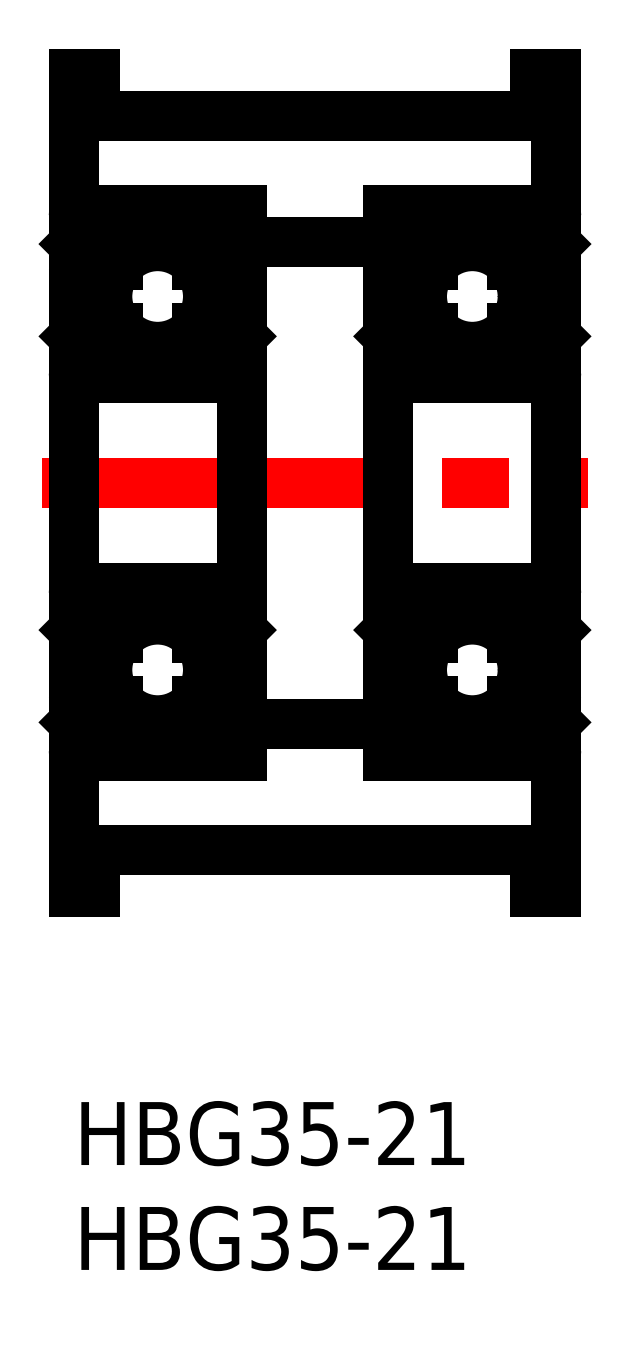
<metadata>
{"format":"dxf","ext":"dxf","renderer":"ezdxf+matplotlib","layout":"modelspace","background":"white","min_lineweight":24,"dpi":150}
</metadata>
<code>
0
SECTION
2
ENTITIES
0
INSERT
8
MSM_CONTINUOUS
2
*U2
10
0
20
0
30
0
0
INSERT
8
MSM_CONTINUOUS
2
*U3
10
0
20
0
30
0
0
LINE
8
MSM_CENTER
10
-1.5
20
29.5
30
0
11
24.5
21
29.5
31
0
0
LINE
8
MSM_CONTINUOUS
10
0
20
10
30
0
11
0
21
49
31
0
0
LINE
8
MSM_CONTINUOUS
10
23
20
49
30
0
11
23
21
10
31
0
0
LINE
8
MSM_CONTINUOUS
10
1
20
47
30
0
11
22
21
47
31
0
0
LINE
8
MSM_CONTINUOUS
10
0
20
49
30
0
11
1
21
49
31
0
0
LINE
8
MSM_CONTINUOUS
10
1
20
49
30
0
11
1
21
47
31
0
0
LINE
8
MSM_CONTINUOUS
10
22
20
49
30
0
11
23
21
49
31
0
0
LINE
8
MSM_CONTINUOUS
10
22
20
10
30
0
11
22
21
12
31
0
0
LINE
8
MSM_CONTINUOUS
10
15
20
41
30
0
11
8
21
41
31
0
0
LINE
8
MSM_CONTINUOUS
10
15
20
18
30
0
11
8
21
18
31
0
0
LINE
8
MSM_CONTINUOUS
10
22
20
10
30
0
11
23
21
10
31
0
0
LINE
8
MSM_CONTINUOUS
10
0
20
10
30
0
11
1
21
10
31
0
0
LINE
8
MSM_CONTINUOUS
10
1
20
12
30
0
11
22
21
12
31
0
0
LINE
8
MSM_CONTINUOUS
10
22
20
47
30
0
11
22
21
49
31
0
0
LINE
8
MSM_CONTINUOUS
10
1
20
12
30
0
11
1
21
10
31
0
0
ARC
8
MSM_CONTINUOUS
10
22.7
20
34.8
30
0
40
0.3
50
270
51
360
0
ARC
8
MSM_CONTINUOUS
10
22.7
20
42.2
30
0
40
0.3
50
360
51
90
0
LINE
8
MSM_CONTINUOUS
10
15.3
20
34.5
30
0
11
22.7
21
34.5
31
0
0
ARC
8
MSM_CONTINUOUS
10
15.3
20
34.8
30
0
40
0.3
50
180
51
270
0
LINE
8
MSM_CONTINUOUS
10
23
20
42.5
30
0
11
15
21
42.5
31
0
0
ARC
8
MSM_CONTINUOUS
10
15.3
20
42.2
30
0
40
0.3
50
90
51
180
0
ARC
8
MSM_CONTINUOUS
10
22.7
20
24.2
30
0
40
0.3
50
0
51
90
0
ARC
8
MSM_CONTINUOUS
10
22.7
20
16.8
30
0
40
0.3
50
270
51
0
0
LINE
8
MSM_CONTINUOUS
10
15.3
20
24.5
30
0
11
22.7
21
24.5
31
0
0
ARC
8
MSM_CONTINUOUS
10
15.3
20
24.2
30
0
40
0.3
50
90
51
180
0
LINE
8
MSM_CONTINUOUS
10
23
20
16.5
30
0
11
15
21
16.5
31
0
0
LINE
8
MSM_CONTINUOUS
10
15
20
42.5
30
0
11
15
21
16.5
31
0
0
ARC
8
MSM_CONTINUOUS
10
15.3
20
16.8
30
0
40
0.3
50
180
51
270
0
LINE
8
MSM_CONTINUOUS
10
22.2
20
39.9
30
0
11
20.87
21
39.9
31
0
0
LINE
8
MSM_CONTINUOUS
10
20.87
20
36.9
30
0
11
22.2
21
36.9
31
0
0
CIRCLE
8
MSM_CONTINUOUS
10
19
20
38.4
30
0
40
2.4
0
LINE
8
MSM_CONTINUOUS
10
22.9
20
40.8
30
0
11
23
21
40.9
31
0
0
LINE
8
MSM_CONTINUOUS
10
22.2
20
39.86
30
0
11
22.2
21
40.8
31
0
0
LINE
8
MSM_CONTINUOUS
10
22.3
20
40.8
30
0
11
22.3
21
39.9
31
0
0
LINE
8
MSM_CONTINUOUS
10
22.4
20
39.66
30
0
11
22.4
21
36.8
31
0
0
ARC
8
MSM_CONTINUOUS
10
22.4
20
40.8
30
0
40
0.1
50
0
51
180
0
ARC
8
MSM_CONTINUOUS
10
22.4
20
40.8
30
0
40
0.2
50
0
51
180
0
LINE
8
MSM_CONTINUOUS
10
22.5
20
40.8
30
0
11
22.5
21
40.6
31
0
0
LINE
8
MSM_CONTINUOUS
10
22.6
20
40.8
30
0
11
22.6
21
40.6
31
0
0
LINE
8
MSM_CONTINUOUS
10
22.3
20
39.9
30
0
11
22.5
21
39.7
31
0
0
LINE
8
MSM_CONTINUOUS
10
22.2
20
39.86
30
0
11
22.4
21
39.66
31
0
0
LINE
8
MSM_CONTINUOUS
10
22.5
20
39.7
30
0
11
22.5
21
36.8
31
0
0
LINE
8
MSM_CONTINUOUS
10
22.4
20
36.7
30
0
11
22.2
21
36.7
31
0
0
ARC
8
MSM_CONTINUOUS
10
22.4
20
36.8
30
0
40
0.1
50
270
51
4.071e-12
0
LINE
8
MSM_CONTINUOUS
10
22.2
20
36.8
30
0
11
22.4
21
36.8
31
0
0
LINE
8
MSM_CONTINUOUS
10
22.5
20
40.6
30
0
11
22.6
21
40.6
31
0
0
LINE
8
MSM_CONTINUOUS
10
22.2
20
36.6
30
0
11
22.2
21
36.9
31
0
0
LINE
8
MSM_CONTINUOUS
10
22.9
20
40.8
30
0
11
22.6
21
40.8
31
0
0
LINE
8
MSM_CONTINUOUS
10
22.9
20
36.6
30
0
11
22.2
21
36.6
31
0
0
LINE
8
MSM_CONTINUOUS
10
23
20
36.5
30
0
11
22.9
21
36.6
31
0
0
LINE
8
MSM_CONTINUOUS
10
15.8
20
39.9
30
0
11
17.13
21
39.9
31
0
0
LINE
8
MSM_CONTINUOUS
10
17.13
20
36.9
30
0
11
15.8
21
36.9
31
0
0
LINE
8
MSM_CONTINUOUS
10
15.1
20
40.8
30
0
11
15
21
40.9
31
0
0
LINE
8
MSM_CONTINUOUS
10
15.8
20
39.86
30
0
11
15.8
21
40.8
31
0
0
LINE
8
MSM_CONTINUOUS
10
15.7
20
40.8
30
0
11
15.7
21
39.9
31
0
0
LINE
8
MSM_CONTINUOUS
10
15.6
20
39.66
30
0
11
15.6
21
36.8
31
0
0
ARC
8
MSM_CONTINUOUS
10
15.6
20
40.8
30
0
40
0.1
50
1.088e-13
51
180
0
ARC
8
MSM_CONTINUOUS
10
15.6
20
40.8
30
0
40
0.2
50
1.088e-13
51
180
0
LINE
8
MSM_CONTINUOUS
10
15.5
20
40.8
30
0
11
15.5
21
40.6
31
0
0
LINE
8
MSM_CONTINUOUS
10
15.4
20
40.8
30
0
11
15.4
21
40.6
31
0
0
LINE
8
MSM_CONTINUOUS
10
15.7
20
39.9
30
0
11
15.5
21
39.7
31
0
0
LINE
8
MSM_CONTINUOUS
10
15.8
20
39.86
30
0
11
15.6
21
39.66
31
0
0
LINE
8
MSM_CONTINUOUS
10
15.5
20
39.7
30
0
11
15.5
21
36.8
31
0
0
LINE
8
MSM_CONTINUOUS
10
15.6
20
36.7
30
0
11
15.8
21
36.7
31
0
0
ARC
8
MSM_CONTINUOUS
10
15.6
20
36.8
30
0
40
0.1
50
180
51
270
0
LINE
8
MSM_CONTINUOUS
10
15.8
20
36.8
30
0
11
15.6
21
36.8
31
0
0
LINE
8
MSM_CONTINUOUS
10
15.5
20
40.6
30
0
11
15.4
21
40.6
31
0
0
LINE
8
MSM_CONTINUOUS
10
15.8
20
36.6
30
0
11
15.8
21
36.9
31
0
0
LINE
8
MSM_CONTINUOUS
10
15.1
20
40.8
30
0
11
15.4
21
40.8
31
0
0
LINE
8
MSM_CONTINUOUS
10
15.1
20
36.6
30
0
11
15.8
21
36.6
31
0
0
LINE
8
MSM_CONTINUOUS
10
15
20
36.5
30
0
11
15.1
21
36.6
31
0
0
LINE
8
MSM_CONTINUOUS
10
22.2
20
19.1
30
0
11
20.87
21
19.1
31
0
0
LINE
8
MSM_CONTINUOUS
10
20.87
20
22.1
30
0
11
22.2
21
22.1
31
0
0
CIRCLE
8
MSM_CONTINUOUS
10
19
20
20.6
30
0
40
2.4
0
LINE
8
MSM_CONTINUOUS
10
22.9
20
18.2
30
0
11
23
21
18.1
31
0
0
LINE
8
MSM_CONTINUOUS
10
22.2
20
19.14
30
0
11
22.2
21
18.2
31
0
0
LINE
8
MSM_CONTINUOUS
10
22.3
20
18.2
30
0
11
22.3
21
19.1
31
0
0
LINE
8
MSM_CONTINUOUS
10
22.4
20
19.34
30
0
11
22.4
21
22.2
31
0
0
ARC
8
MSM_CONTINUOUS
10
22.4
20
18.2
30
0
40
0.1
50
180
51
0
0
ARC
8
MSM_CONTINUOUS
10
22.4
20
18.2
30
0
40
0.2
50
180
51
0
0
LINE
8
MSM_CONTINUOUS
10
22.5
20
18.2
30
0
11
22.5
21
18.4
31
0
0
LINE
8
MSM_CONTINUOUS
10
22.6
20
18.2
30
0
11
22.6
21
18.4
31
0
0
LINE
8
MSM_CONTINUOUS
10
22.3
20
19.1
30
0
11
22.5
21
19.3
31
0
0
LINE
8
MSM_CONTINUOUS
10
22.2
20
19.14
30
0
11
22.4
21
19.34
31
0
0
LINE
8
MSM_CONTINUOUS
10
22.5
20
19.3
30
0
11
22.5
21
22.2
31
0
0
LINE
8
MSM_CONTINUOUS
10
22.4
20
22.3
30
0
11
22.2
21
22.3
31
0
0
ARC
8
MSM_CONTINUOUS
10
22.4
20
22.2
30
0
40
0.1
50
360
51
90
0
LINE
8
MSM_CONTINUOUS
10
22.2
20
22.2
30
0
11
22.4
21
22.2
31
0
0
LINE
8
MSM_CONTINUOUS
10
22.5
20
18.4
30
0
11
22.6
21
18.4
31
0
0
LINE
8
MSM_CONTINUOUS
10
22.2
20
22.4
30
0
11
22.2
21
22.1
31
0
0
LINE
8
MSM_CONTINUOUS
10
22.9
20
18.2
30
0
11
22.6
21
18.2
31
0
0
LINE
8
MSM_CONTINUOUS
10
22.9
20
22.4
30
0
11
22.2
21
22.4
31
0
0
LINE
8
MSM_CONTINUOUS
10
23
20
22.5
30
0
11
22.9
21
22.4
31
0
0
LINE
8
MSM_CONTINUOUS
10
15.8
20
19.1
30
0
11
17.13
21
19.1
31
0
0
LINE
8
MSM_CONTINUOUS
10
17.13
20
22.1
30
0
11
15.8
21
22.1
31
0
0
LINE
8
MSM_CONTINUOUS
10
15.1
20
18.2
30
0
11
15
21
18.1
31
0
0
LINE
8
MSM_CONTINUOUS
10
15.8
20
19.14
30
0
11
15.8
21
18.2
31
0
0
LINE
8
MSM_CONTINUOUS
10
15.7
20
18.2
30
0
11
15.7
21
19.1
31
0
0
LINE
8
MSM_CONTINUOUS
10
15.6
20
19.34
30
0
11
15.6
21
22.2
31
0
0
ARC
8
MSM_CONTINUOUS
10
15.6
20
18.2
30
0
40
0.1
50
180
51
0
0
ARC
8
MSM_CONTINUOUS
10
15.6
20
18.2
30
0
40
0.2
50
180
51
0
0
LINE
8
MSM_CONTINUOUS
10
15.5
20
18.2
30
0
11
15.5
21
18.4
31
0
0
LINE
8
MSM_CONTINUOUS
10
15.4
20
18.2
30
0
11
15.4
21
18.4
31
0
0
LINE
8
MSM_CONTINUOUS
10
15.7
20
19.1
30
0
11
15.5
21
19.3
31
0
0
LINE
8
MSM_CONTINUOUS
10
15.8
20
19.14
30
0
11
15.6
21
19.34
31
0
0
LINE
8
MSM_CONTINUOUS
10
15.5
20
19.3
30
0
11
15.5
21
22.2
31
0
0
LINE
8
MSM_CONTINUOUS
10
15.6
20
22.3
30
0
11
15.8
21
22.3
31
0
0
ARC
8
MSM_CONTINUOUS
10
15.6
20
22.2
30
0
40
0.1
50
90
51
180
0
LINE
8
MSM_CONTINUOUS
10
15.8
20
22.2
30
0
11
15.6
21
22.2
31
0
0
LINE
8
MSM_CONTINUOUS
10
15.5
20
18.4
30
0
11
15.4
21
18.4
31
0
0
LINE
8
MSM_CONTINUOUS
10
15.8
20
22.4
30
0
11
15.8
21
22.1
31
0
0
LINE
8
MSM_CONTINUOUS
10
15.1
20
18.2
30
0
11
15.4
21
18.2
31
0
0
LINE
8
MSM_CONTINUOUS
10
15.1
20
22.4
30
0
11
15.8
21
22.4
31
0
0
LINE
8
MSM_CONTINUOUS
10
15
20
22.5
30
0
11
15.1
21
22.4
31
0
0
ARC
8
MSM_CONTINUOUS
10
7.7
20
34.8
30
0
40
0.3
50
270
51
360
0
ARC
8
MSM_CONTINUOUS
10
7.7
20
42.2
30
0
40
0.3
50
360
51
90
0
LINE
8
MSM_CONTINUOUS
10
0.3
20
34.5
30
0
11
7.7
21
34.5
31
0
0
ARC
8
MSM_CONTINUOUS
10
0.3
20
34.8
30
0
40
0.3
50
180
51
270
0
LINE
8
MSM_CONTINUOUS
10
8
20
42.5
30
0
11
0
21
42.5
31
0
0
ARC
8
MSM_CONTINUOUS
10
0.3
20
42.2
30
0
40
0.3
50
90
51
180
0
ARC
8
MSM_CONTINUOUS
10
7.7
20
24.2
30
0
40
0.3
50
0
51
90
0
ARC
8
MSM_CONTINUOUS
10
7.7
20
16.8
30
0
40
0.3
50
270
51
0
0
LINE
8
MSM_CONTINUOUS
10
0.3
20
24.5
30
0
11
7.7
21
24.5
31
0
0
ARC
8
MSM_CONTINUOUS
10
0.3
20
24.2
30
0
40
0.3
50
90
51
180
0
LINE
8
MSM_CONTINUOUS
10
8
20
16.5
30
0
11
0
21
16.5
31
0
0
ARC
8
MSM_CONTINUOUS
10
0.3
20
16.8
30
0
40
0.3
50
180
51
270
0
LINE
8
MSM_CONTINUOUS
10
7.2
20
39.9
30
0
11
5.873
21
39.9
31
0
0
LINE
8
MSM_CONTINUOUS
10
5.873
20
36.9
30
0
11
7.2
21
36.9
31
0
0
CIRCLE
8
MSM_CONTINUOUS
10
4
20
38.4
30
0
40
2.4
0
LINE
8
MSM_CONTINUOUS
10
7.9
20
40.8
30
0
11
8
21
40.9
31
0
0
LINE
8
MSM_CONTINUOUS
10
7.2
20
39.86
30
0
11
7.2
21
40.8
31
0
0
LINE
8
MSM_CONTINUOUS
10
7.3
20
40.8
30
0
11
7.3
21
39.9
31
0
0
LINE
8
MSM_CONTINUOUS
10
7.4
20
39.66
30
0
11
7.4
21
36.8
31
0
0
ARC
8
MSM_CONTINUOUS
10
7.4
20
40.8
30
0
40
0.1
50
0
51
180
0
ARC
8
MSM_CONTINUOUS
10
7.4
20
40.8
30
0
40
0.2
50
0
51
180
0
LINE
8
MSM_CONTINUOUS
10
7.5
20
40.8
30
0
11
7.5
21
40.6
31
0
0
LINE
8
MSM_CONTINUOUS
10
7.6
20
40.8
30
0
11
7.6
21
40.6
31
0
0
LINE
8
MSM_CONTINUOUS
10
7.3
20
39.9
30
0
11
7.5
21
39.7
31
0
0
LINE
8
MSM_CONTINUOUS
10
7.2
20
39.86
30
0
11
7.4
21
39.66
31
0
0
LINE
8
MSM_CONTINUOUS
10
7.5
20
39.7
30
0
11
7.5
21
36.8
31
0
0
LINE
8
MSM_CONTINUOUS
10
7.4
20
36.7
30
0
11
7.2
21
36.7
31
0
0
ARC
8
MSM_CONTINUOUS
10
7.4
20
36.8
30
0
40
0.1
50
270
51
4.071e-12
0
LINE
8
MSM_CONTINUOUS
10
7.2
20
36.8
30
0
11
7.4
21
36.8
31
0
0
LINE
8
MSM_CONTINUOUS
10
7.5
20
40.6
30
0
11
7.6
21
40.6
31
0
0
LINE
8
MSM_CONTINUOUS
10
7.2
20
36.6
30
0
11
7.2
21
36.9
31
0
0
LINE
8
MSM_CONTINUOUS
10
7.9
20
40.8
30
0
11
7.6
21
40.8
31
0
0
LINE
8
MSM_CONTINUOUS
10
7.9
20
36.6
30
0
11
7.2
21
36.6
31
0
0
LINE
8
MSM_CONTINUOUS
10
8
20
36.5
30
0
11
7.9
21
36.6
31
0
0
LINE
8
MSM_CONTINUOUS
10
0.8
20
39.9
30
0
11
2.127
21
39.9
31
0
0
LINE
8
MSM_CONTINUOUS
10
2.127
20
36.9
30
0
11
0.8
21
36.9
31
0
0
LINE
8
MSM_CONTINUOUS
10
0.1
20
40.8
30
0
11
-1.42e-14
21
40.9
31
0
0
LINE
8
MSM_CONTINUOUS
10
0.8
20
39.86
30
0
11
0.8
21
40.8
31
0
0
LINE
8
MSM_CONTINUOUS
10
0.7
20
40.8
30
0
11
0.7
21
39.9
31
0
0
LINE
8
MSM_CONTINUOUS
10
0.6
20
39.66
30
0
11
0.6
21
36.8
31
0
0
ARC
8
MSM_CONTINUOUS
10
0.6
20
40.8
30
0
40
0.1
50
1.088e-13
51
180
0
ARC
8
MSM_CONTINUOUS
10
0.6
20
40.8
30
0
40
0.2
50
1.088e-13
51
180
0
LINE
8
MSM_CONTINUOUS
10
0.5
20
40.8
30
0
11
0.5
21
40.6
31
0
0
LINE
8
MSM_CONTINUOUS
10
0.4
20
40.8
30
0
11
0.4
21
40.6
31
0
0
LINE
8
MSM_CONTINUOUS
10
0.7
20
39.9
30
0
11
0.5
21
39.7
31
0
0
LINE
8
MSM_CONTINUOUS
10
0.8
20
39.86
30
0
11
0.6
21
39.66
31
0
0
LINE
8
MSM_CONTINUOUS
10
0.5
20
39.7
30
0
11
0.5
21
36.8
31
0
0
LINE
8
MSM_CONTINUOUS
10
0.6
20
36.7
30
0
11
0.8
21
36.7
31
0
0
ARC
8
MSM_CONTINUOUS
10
0.6
20
36.8
30
0
40
0.1
50
180
51
270
0
LINE
8
MSM_CONTINUOUS
10
0.8
20
36.8
30
0
11
0.6
21
36.8
31
0
0
LINE
8
MSM_CONTINUOUS
10
0.5
20
40.6
30
0
11
0.4
21
40.6
31
0
0
LINE
8
MSM_CONTINUOUS
10
0.8
20
36.6
30
0
11
0.8
21
36.9
31
0
0
LINE
8
MSM_CONTINUOUS
10
0.1
20
40.8
30
0
11
0.4
21
40.8
31
0
0
LINE
8
MSM_CONTINUOUS
10
0.1
20
36.6
30
0
11
0.8
21
36.6
31
0
0
LINE
8
MSM_CONTINUOUS
10
-2.84e-14
20
36.5
30
0
11
0.1
21
36.6
31
0
0
LINE
8
MSM_CONTINUOUS
10
7.2
20
19.1
30
0
11
5.873
21
19.1
31
0
0
LINE
8
MSM_CONTINUOUS
10
5.873
20
22.1
30
0
11
7.2
21
22.1
31
0
0
CIRCLE
8
MSM_CONTINUOUS
10
4
20
20.6
30
0
40
2.4
0
LINE
8
MSM_CONTINUOUS
10
7.9
20
18.2
30
0
11
8
21
18.1
31
0
0
LINE
8
MSM_CONTINUOUS
10
7.2
20
19.14
30
0
11
7.2
21
18.2
31
0
0
LINE
8
MSM_CONTINUOUS
10
7.3
20
18.2
30
0
11
7.3
21
19.1
31
0
0
LINE
8
MSM_CONTINUOUS
10
7.4
20
19.34
30
0
11
7.4
21
22.2
31
0
0
ARC
8
MSM_CONTINUOUS
10
7.4
20
18.2
30
0
40
0.1
50
180
51
0
0
ARC
8
MSM_CONTINUOUS
10
7.4
20
18.2
30
0
40
0.2
50
180
51
0
0
LINE
8
MSM_CONTINUOUS
10
7.5
20
18.2
30
0
11
7.5
21
18.4
31
0
0
LINE
8
MSM_CONTINUOUS
10
7.6
20
18.2
30
0
11
7.6
21
18.4
31
0
0
LINE
8
MSM_CONTINUOUS
10
7.3
20
19.1
30
0
11
7.5
21
19.3
31
0
0
LINE
8
MSM_CONTINUOUS
10
7.2
20
19.14
30
0
11
7.4
21
19.34
31
0
0
LINE
8
MSM_CONTINUOUS
10
7.5
20
19.3
30
0
11
7.5
21
22.2
31
0
0
LINE
8
MSM_CONTINUOUS
10
7.4
20
22.3
30
0
11
7.2
21
22.3
31
0
0
ARC
8
MSM_CONTINUOUS
10
7.4
20
22.2
30
0
40
0.1
50
360
51
90
0
LINE
8
MSM_CONTINUOUS
10
7.2
20
22.2
30
0
11
7.4
21
22.2
31
0
0
LINE
8
MSM_CONTINUOUS
10
7.5
20
18.4
30
0
11
7.6
21
18.4
31
0
0
LINE
8
MSM_CONTINUOUS
10
7.2
20
22.4
30
0
11
7.2
21
22.1
31
0
0
LINE
8
MSM_CONTINUOUS
10
7.9
20
18.2
30
0
11
7.6
21
18.2
31
0
0
LINE
8
MSM_CONTINUOUS
10
7.9
20
22.4
30
0
11
7.2
21
22.4
31
0
0
LINE
8
MSM_CONTINUOUS
10
8
20
22.5
30
0
11
7.9
21
22.4
31
0
0
LINE
8
MSM_CONTINUOUS
10
0.8
20
19.1
30
0
11
2.127
21
19.1
31
0
0
LINE
8
MSM_CONTINUOUS
10
2.127
20
22.1
30
0
11
0.8
21
22.1
31
0
0
LINE
8
MSM_CONTINUOUS
10
0.1
20
18.2
30
0
11
-1.95e-14
21
18.1
31
0
0
LINE
8
MSM_CONTINUOUS
10
0.8
20
19.14
30
0
11
0.8
21
18.2
31
0
0
LINE
8
MSM_CONTINUOUS
10
0.7
20
18.2
30
0
11
0.7
21
19.1
31
0
0
LINE
8
MSM_CONTINUOUS
10
0.6
20
19.34
30
0
11
0.6
21
22.2
31
0
0
ARC
8
MSM_CONTINUOUS
10
0.6
20
18.2
30
0
40
0.1
50
180
51
0
0
ARC
8
MSM_CONTINUOUS
10
0.6
20
18.2
30
0
40
0.2
50
180
51
0
0
LINE
8
MSM_CONTINUOUS
10
0.5
20
18.2
30
0
11
0.5
21
18.4
31
0
0
LINE
8
MSM_CONTINUOUS
10
0.4
20
18.2
30
0
11
0.4
21
18.4
31
0
0
LINE
8
MSM_CONTINUOUS
10
0.7
20
19.1
30
0
11
0.5
21
19.3
31
0
0
LINE
8
MSM_CONTINUOUS
10
0.8
20
19.14
30
0
11
0.6
21
19.34
31
0
0
LINE
8
MSM_CONTINUOUS
10
0.5
20
19.3
30
0
11
0.5
21
22.2
31
0
0
LINE
8
MSM_CONTINUOUS
10
0.6
20
22.3
30
0
11
0.8
21
22.3
31
0
0
ARC
8
MSM_CONTINUOUS
10
0.6
20
22.2
30
0
40
0.1
50
90
51
180
0
LINE
8
MSM_CONTINUOUS
10
0.8
20
22.2
30
0
11
0.6
21
22.2
31
0
0
LINE
8
MSM_CONTINUOUS
10
0.5
20
18.4
30
0
11
0.4
21
18.4
31
0
0
LINE
8
MSM_CONTINUOUS
10
0.8
20
22.4
30
0
11
0.8
21
22.1
31
0
0
LINE
8
MSM_CONTINUOUS
10
0.1
20
18.2
30
0
11
0.4
21
18.2
31
0
0
LINE
8
MSM_CONTINUOUS
10
0.1
20
22.4
30
0
11
0.8
21
22.4
31
0
0
LINE
8
MSM_CONTINUOUS
10
-3.2e-14
20
22.5
30
0
11
0.1
21
22.4
31
0
0
LINE
8
MSM_CONTINUOUS
10
8
20
42.5
30
0
11
8
21
16.5
31
0
0
ENDSEC
0
EOF

</code>
